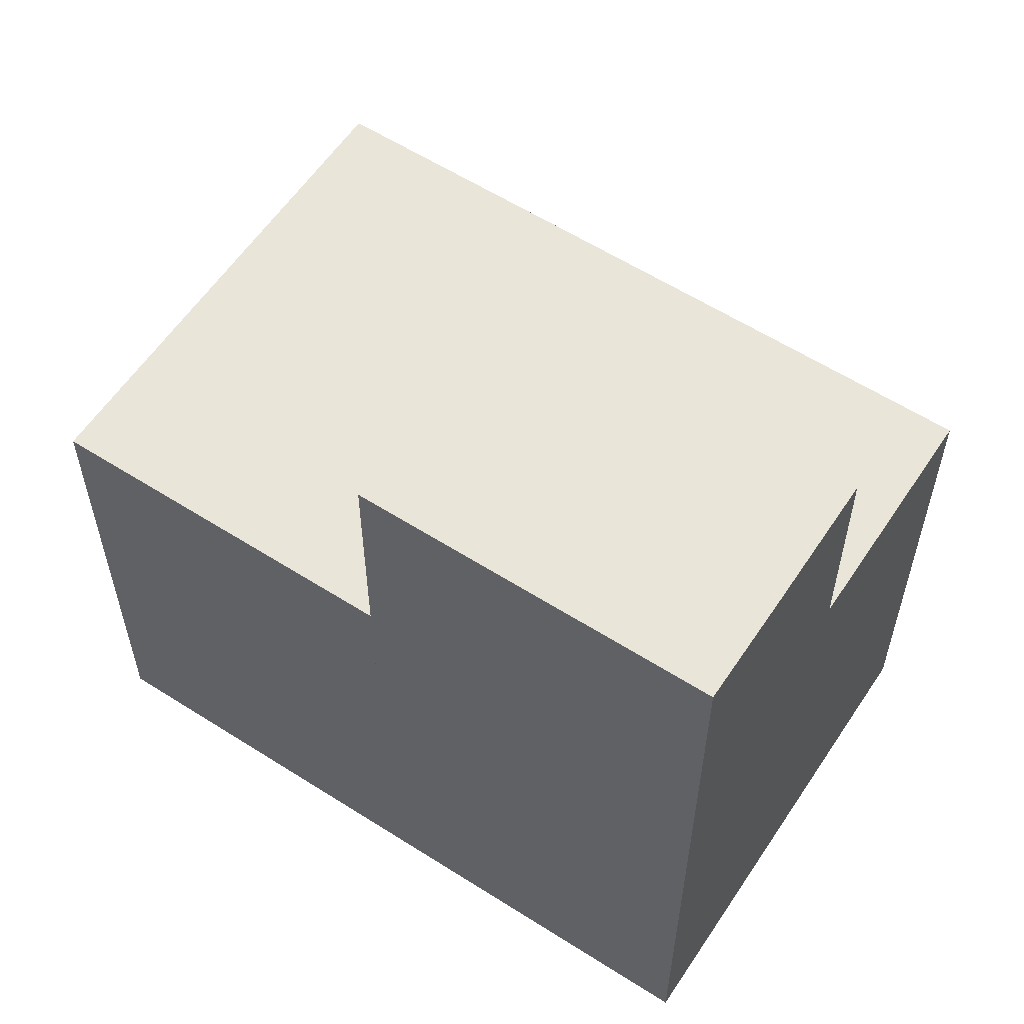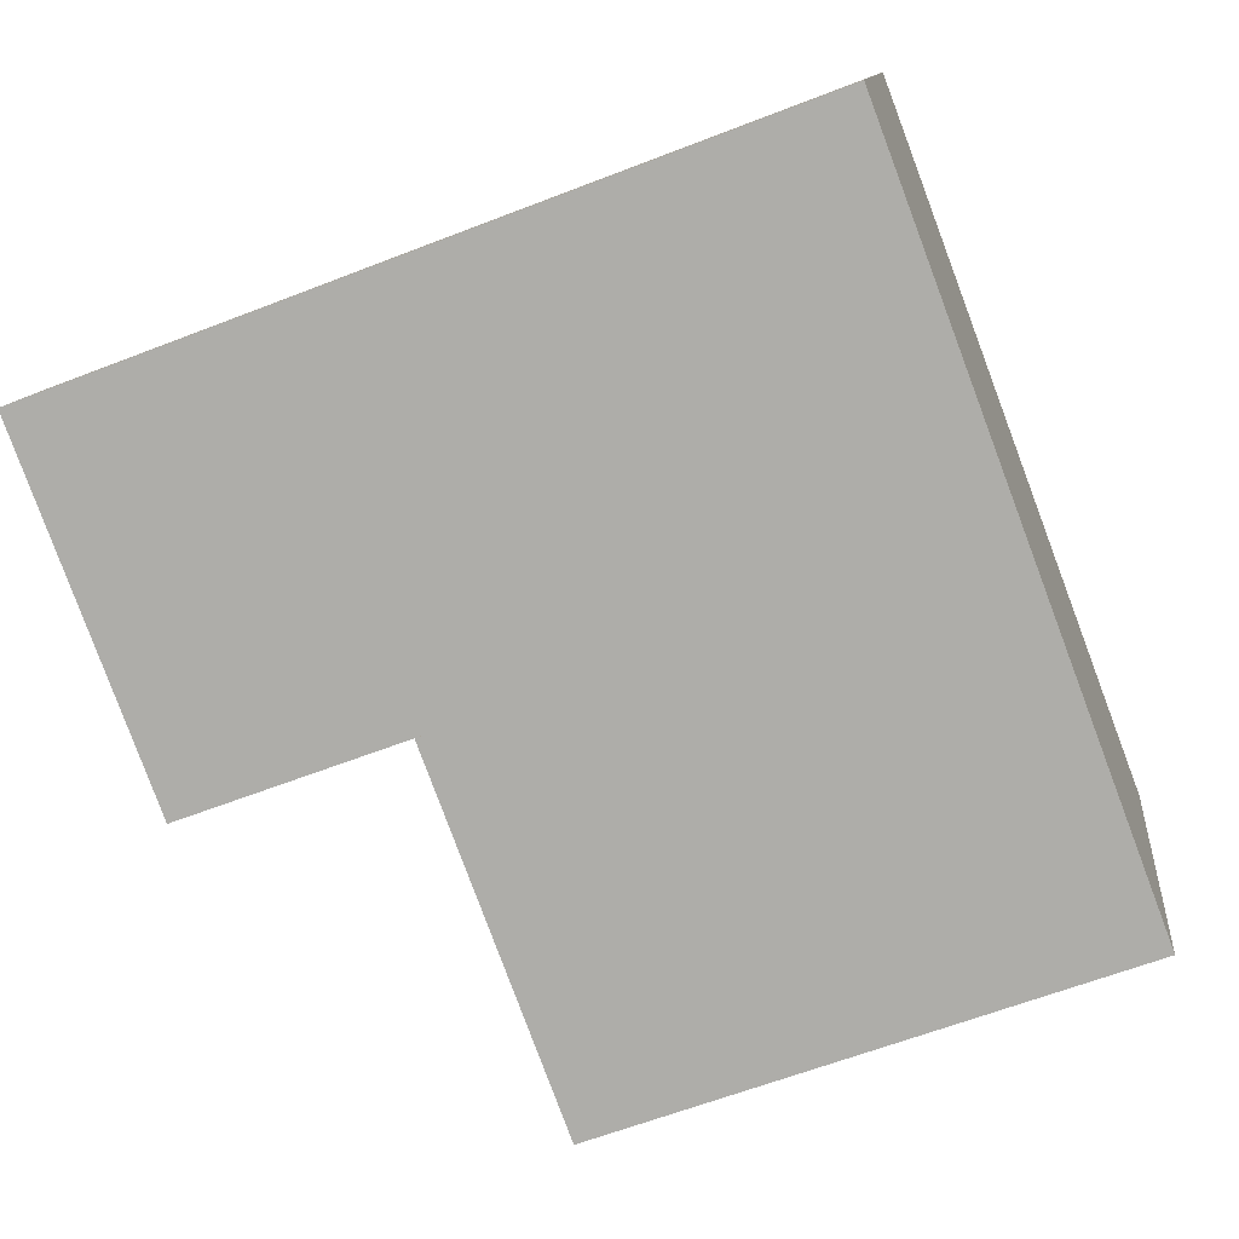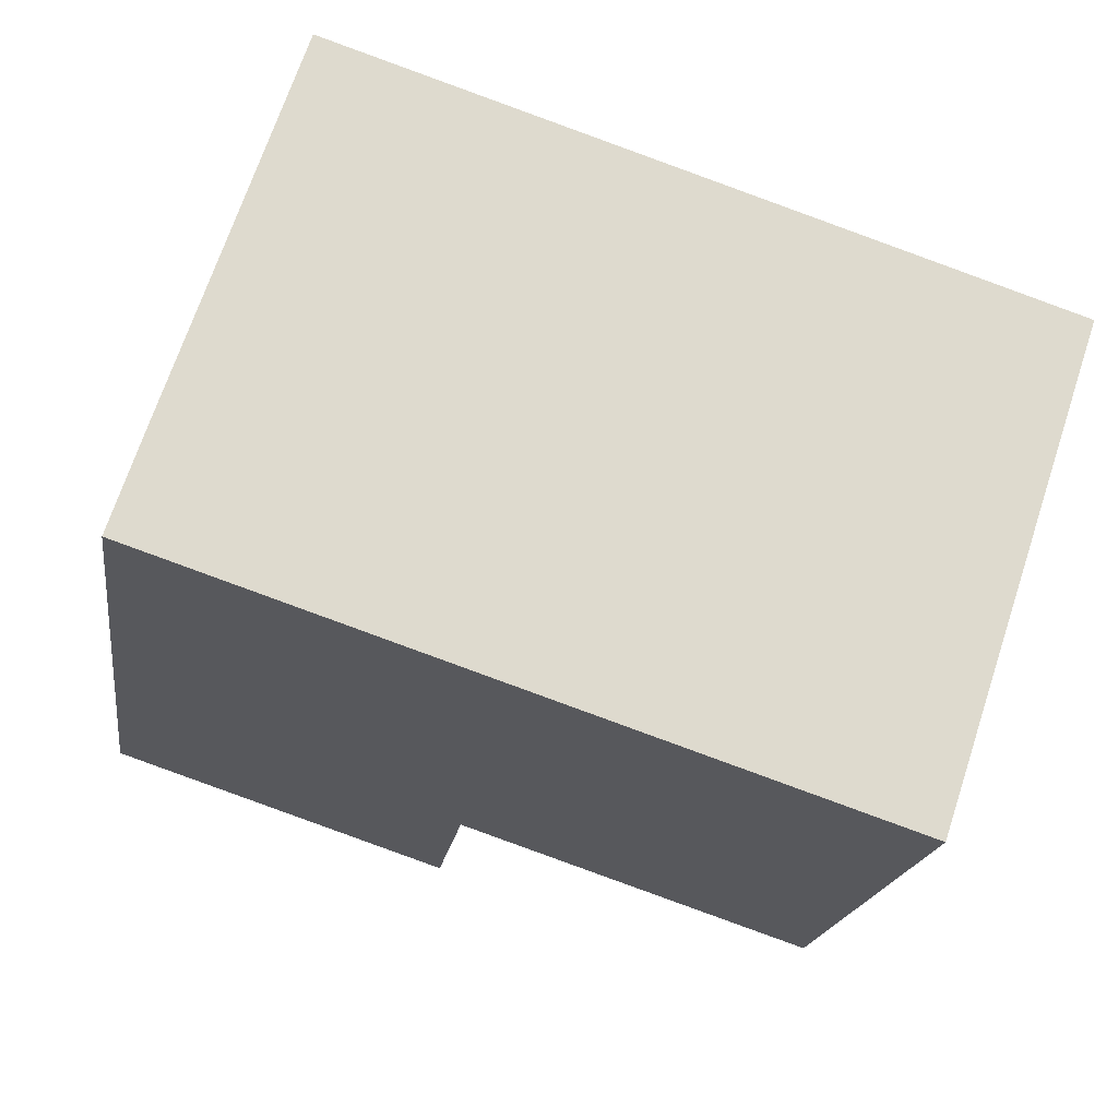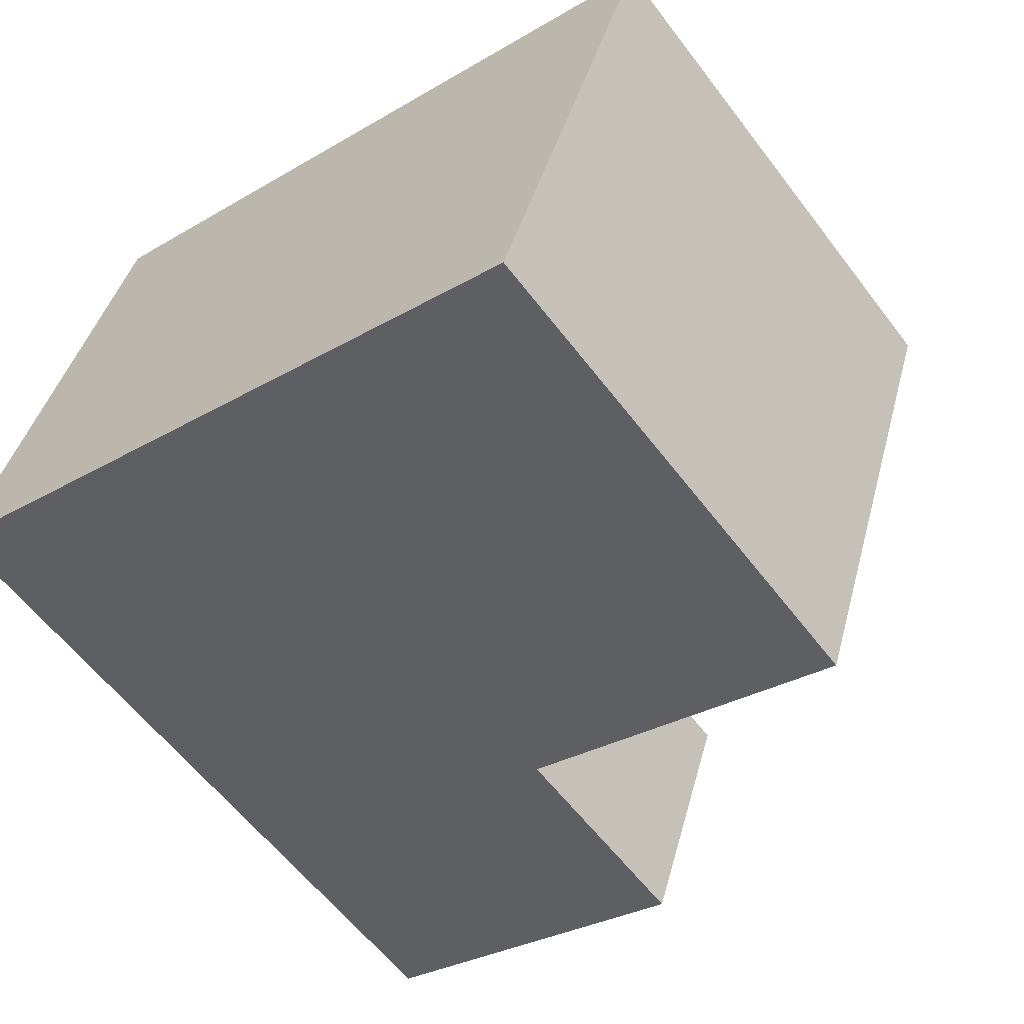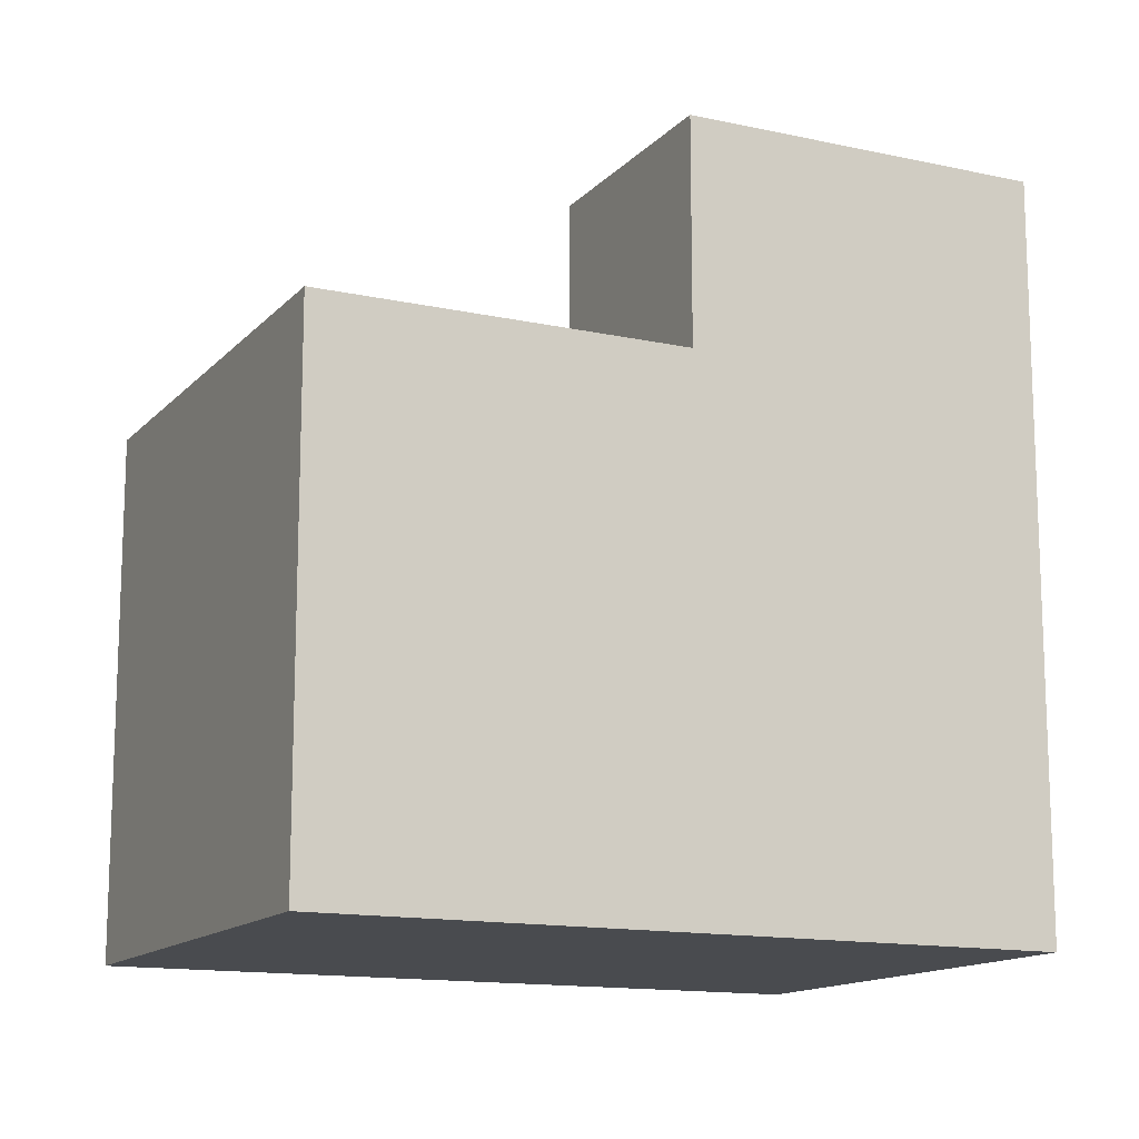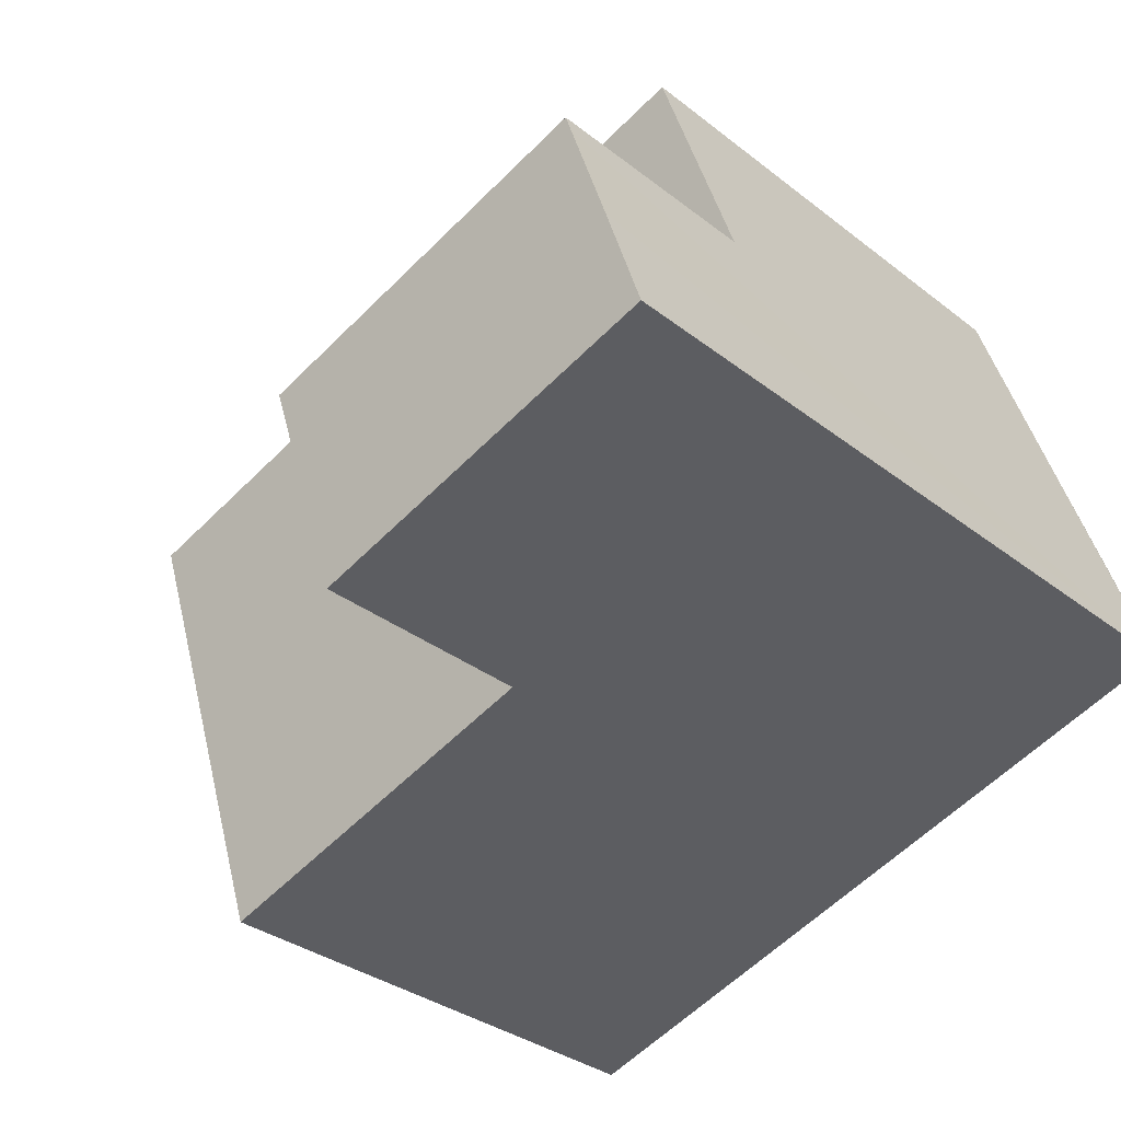
<metadata>
{"format":"obj","ext":"obj","renderer":"f3d","projection":"perspective","resolution":1024,"background":"white","views":[{"elev":58.6,"azim":-128.2,"up":"+Y"},{"elev":-61.4,"azim":-68.3,"up":"+Z"},{"elev":-18.1,"azim":-7.9,"up":"+Z"},{"elev":-59.1,"azim":36.9,"up":"+Z"},{"elev":-13.8,"azim":172.4,"up":"+Y"},{"elev":-32.6,"azim":-137.3,"up":"+Z"}]}
</metadata>
<code>
v  2.103 6.91 6.296
v  5.69 6.91 1.61
v  1.054 6.91 3.16
v  6.739 6.91 4.759
v  9.279 6.91 -3.102
v  4.638 6.91 -1.551
v  11.38 6.91 3.219
v  10.33 6.91 0.058
v  2.103 -3.855e-16 6.296
v  6.739 -2.914e-16 4.759
v  11.38 -1.971e-16 3.219
v  9.279 1.899e-16 -3.102
v  10.33 -3.551e-18 0.058
v  4.638 9.497e-17 -1.551
v  5.69 -9.858e-17 1.61
v  1.054 -1.935e-16 3.16
v  0 9.879 6.049e-16
v  5.69 9.879 1.61
v  4.638 9.879 -1.551
v  0.98 9.879 2.938
v  1.054 9.879 3.16
v  0.476 9.879 1.44
v  0 0 0
v  0.476 -8.817e-17 1.44
v  0.98 -1.799e-16 2.938
g defaultobject
f 1 2 3
f 2 1 4
f 2 5 6
f 5 2 4
f 5 4 7
f 5 7 8
f 9 4 1
f 4 9 7
f 7 9 10
f 7 10 11
f 11 8 7
f 8 11 5
f 5 11 12
f 12 11 13
f 12 6 5
f 6 12 14
f 15 3 2
f 3 15 16
f 14 2 6
f 2 14 15
f 16 1 3
f 1 16 9
f 13 14 12
f 14 13 11
f 14 11 10
f 14 10 15
f 15 10 16
f 16 10 9
f 17 18 19
f 18 17 20
f 18 20 21
f 20 17 22
f 23 22 17
f 22 23 20
f 20 23 21
f 21 23 16
f 16 23 24
f 16 24 25
f 16 18 21
f 18 16 15
f 15 19 18
f 19 15 14
f 14 17 19
f 17 14 23
f 25 15 16
f 15 25 24
f 15 24 23
f 15 23 14

</code>
